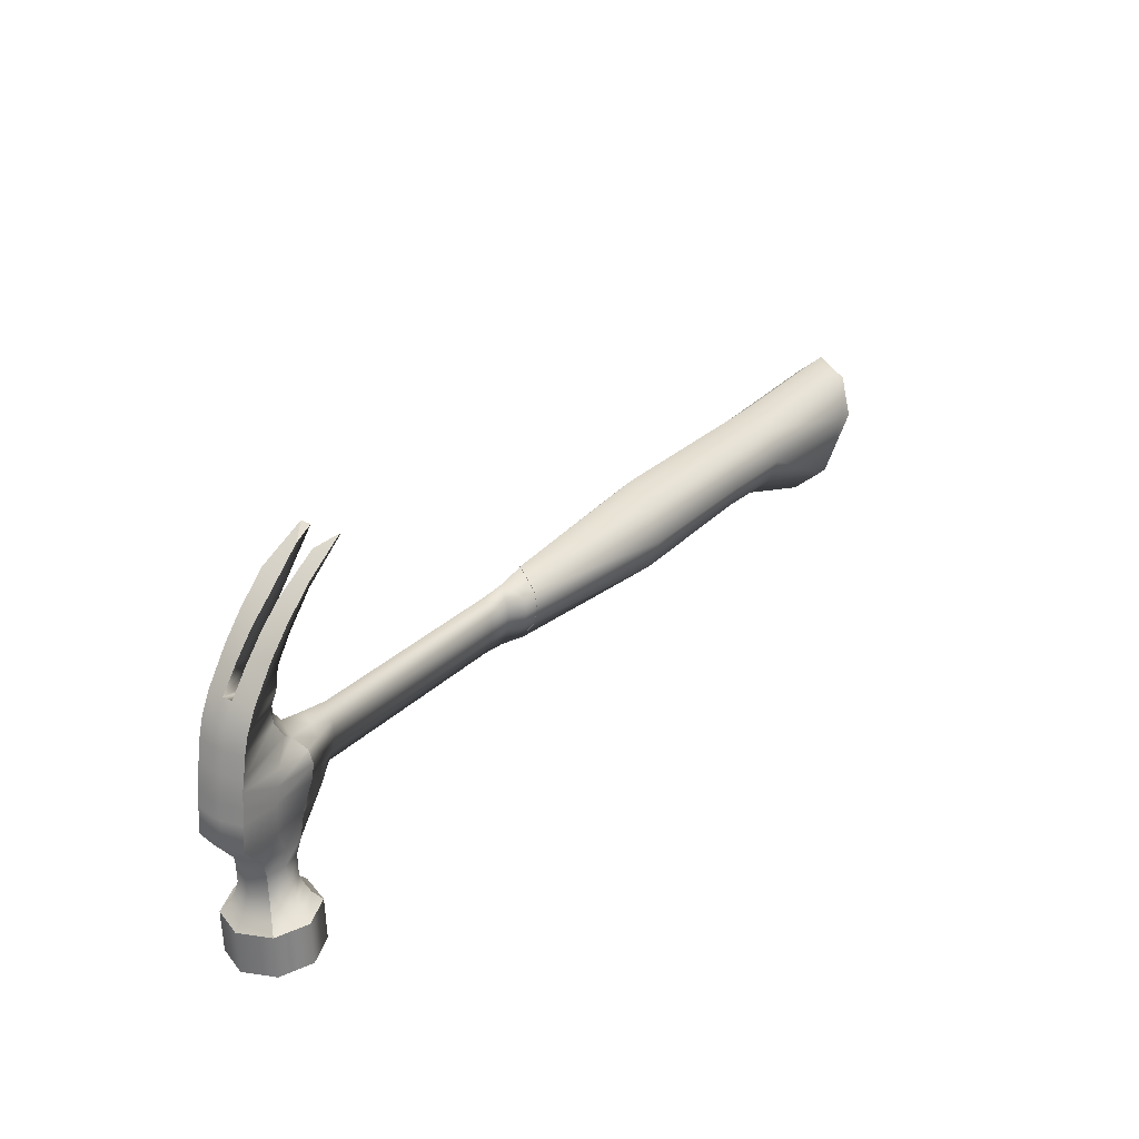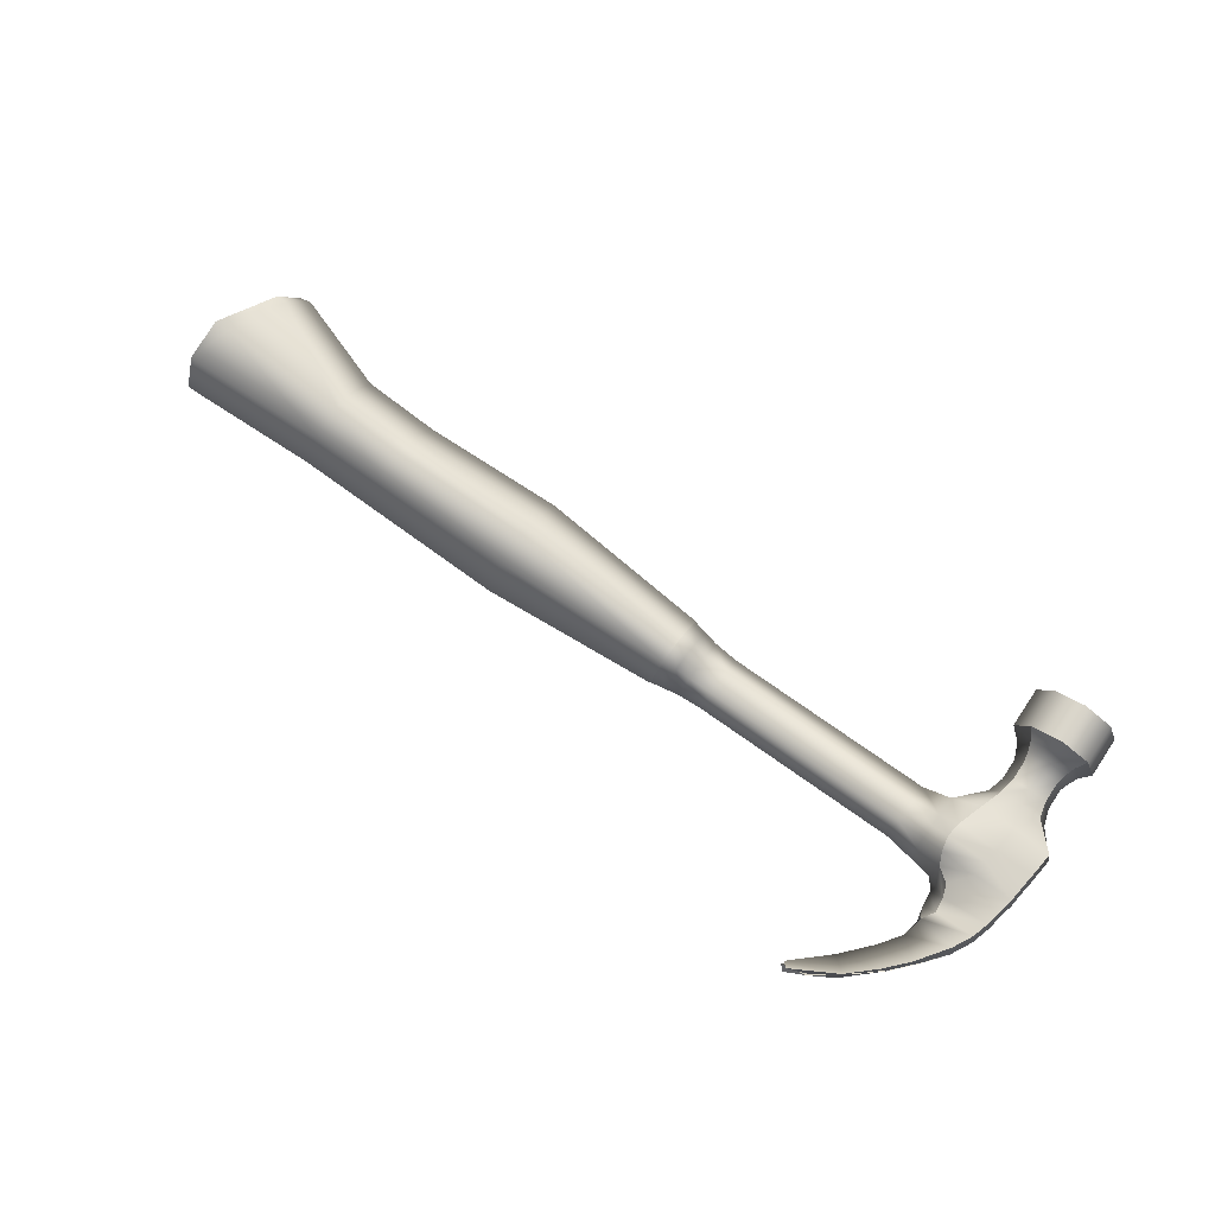
<metadata>
{"format":"obj","ext":"obj","renderer":"f3d","projection":"perspective","resolution":1024,"background":"white","views":[{"elev":27.7,"azim":-53.9,"up":"+Y"},{"elev":75.6,"azim":-143.6,"up":"+Z"}]}
</metadata>
<code>
o Cloth_51
v 0.699 0.2196 0.02388
v 0.6893 0.2196 0.02388
v 0.6841 0.179 0.03377
v 0.6996 0.179 0.03377
v 0.692 0.24 -2.5e-05
v 0.6841 0.24 -2.5e-05
v 0.6721 0.1214 0.02388
v 0.6609 0.1214 0.02388
v 0.6511 0.101 -2.5e-05
v 0.6622 0.1038 -2.5e-05
v 0.692 0.24 -2.5e-05
v 0.699 0.2196 0.02388
v 0.699 0.2196 -2.5e-05
v 0.4753 0.21 0.02387
v 0.4753 0.1784 0.03377
v 0.5516 0.1782 0.03377
v 0.5516 0.2118 0.02387
v 0.4753 0.2314 -2.5e-05
v 0.5516 0.2321 -2.5e-05
v 0.4753 0.1548 0.02387
v 0.4753 0.1344 -2.5e-05
v 0.5516 0.1329 -2.5e-05
v 0.5516 0.1533 0.02387
v 0.159 0.1915 0.0156
v 0.159 0.175 0.01851
v 0.3337 0.175 0.03377
v 0.3337 0.2068 0.02387
v 0.159 0.2119 -2.5e-05
v 0.3337 0.2301 -2.5e-05
v 0.159 0.1588 0.0156
v 0.159 0.1384 -2.5e-05
v 0.3337 0.1263 -2.5e-05
v 0.3337 0.1466 0.02387
v 0.6996 0.179 0.03377
v 0.6996 0.179 -2.5e-05
v 0.699 0.2196 -2.5e-05
v 0.6721 0.1214 0.02388
v 0.6721 0.1214 -2.5e-05
v 0.6996 0.179 -2.5e-05
v 0.6622 0.1038 -2.5e-05
v 0.6721 0.1214 -2.5e-05
v 0.159 0.175 0.01851
v 0.159 0.1915 0.0156
v 0.159 0.1912 0.01542
v 0.159 0.175 0.01827
v 0.159 0.2119 -2.5e-05
v 0.159 0.2113 -2.5e-05
v 0.159 0.1384 -2.5e-05
v 0.159 0.1588 0.0156
v 0.159 0.1591 0.01542
v 0.159 0.139 -2.5e-05
v 0.159 0.175 0.01827
v 0.159 0.1912 0.01542
v 0.145 0.1896 0.01443
v 0.145 0.175 0.01699
v 0.159 0.2113 -2.5e-05
v 0.145 0.2084 -2.5e-05
v 0.159 0.139 -2.5e-05
v 0.159 0.1591 0.01542
v 0.145 0.1607 0.01443
v 0.145 0.1419 -2.5e-05
v 0.131 0.1879 0.006665
v 0.131 0.1751 0.007793
v 0.131 0.2055 -2.5e-05
v 0.131 0.1624 0.006668
v 0.131 0.1448 -2.5e-05
v 0.1071 0.1871 0.006665
v 0.1071 0.1751 0.007793
v 0.1071 0.2036 -2.5e-05
v 0.1071 0.1632 0.006668
v 0.1071 0.1467 -2.5e-05
v -0.1014 0.1825 0.006665
v -0.1014 0.1704 0.007793
v -0.1014 0.1989 -2.5e-05
v -0.1014 0.1585 0.006668
v -0.1014 0.1421 -2.5e-05
v -0.1276 0.1836 0.01537
v -0.1276 0.1704 0.0178
v -0.1276 0.2027 -2.5e-05
v -0.1276 0.1931 0.007672
v -0.1276 0.1575 0.01537
v -0.1276 0.1384 0.01516
v -0.1476 0.1852 0.02279
v -0.1441 0.1704 0.02411
v -0.1538 0.1954 0.01138
v -0.1458 0.1558 0.02279
v -0.1538 0.1291 0.01898
v -0.1476 0.1852 0.02279
v -0.1835 0.1852 0.02343
v -0.1857 0.1704 0.02406
v -0.1441 0.1704 0.02411
v -0.1872 0.1558 0.02406
v -0.1458 0.1558 0.02279
v -0.2228 0.1852 0.02406
v -0.2239 0.1704 0.02406
v -0.2255 0.1558 0.02406
v -0.2274 0.131 0.02406
v -0.1883 0.1291 0.02406
v -0.1538 0.1291 0.01898
v -0.1538 0.1954 0.01138
v -0.1675 0.2063 0.0174
v -0.1526 0.2068 -2.5e-05
v -0.1723 0.2176 0.0117
v -0.1675 0.2063 0.0174
v -0.2206 0.1957 0.02406
v -0.1723 0.2176 0.0117
v -0.2174 0.215 0.02406
v -0.1744 0.2321 0.0117
v -0.2127 0.232 0.02406
v -0.1669 0.245 0.0117
v -0.2032 0.2515 0.02406
v -0.1632 0.2654 0.0117
v -0.182 0.2825 0.02406
v -0.1477 0.2878 0.0117
v -0.1627 0.3047 0.02406
v -0.1233 0.3163 0.0117
v -0.1373 0.3291 0.02406
v -0.08912 0.3493 0.01538
v -0.0946 0.3539 0.02003
v -0.08912 0.3493 0.01538
v -0.1233 0.3163 0.0117
v -0.1507 0.3163 0.004733
v -0.1133 0.3451 0.008416
v -0.1632 0.2654 0.0117
v -0.1669 0.245 0.0117
v -0.2074 0.2531 0.004874
v -0.1902 0.2758 0.004874
v -0.1477 0.2878 0.0117
v -0.1709 0.298 0.004874
v -0.1133 0.3451 0.008416
v -0.1507 0.3163 0.004733
v -0.1373 0.3291 0.02406
v -0.0946 0.3539 0.02003
v -0.1902 0.2758 0.004874
v -0.2074 0.2531 0.004874
v -0.2032 0.2515 0.02406
v -0.182 0.2825 0.02406
v -0.1709 0.298 0.004874
v -0.1627 0.3047 0.02406
v -0.1655 0.2412 -2.5e-05
v -0.2171 0.2334 0.004874
v -0.2127 0.232 0.02406
v -0.2218 0.2156 0.004876
v -0.2174 0.215 0.02406
v -0.2239 0.1704 0.02406
v -0.2228 0.1852 0.02406
v -0.2273 0.1852 0.004879
v -0.2283 0.1704 0.004879
v -0.2255 0.1558 0.02406
v -0.23 0.1558 0.004879
v -0.2274 0.131 0.02406
v -0.2319 0.131 0.004879
v -0.2206 0.1957 0.02406
v -0.2251 0.1957 0.004879
v -0.2073 0.000522 0.02983
v -0.1772 0.001791 0.04229
v -0.1789 0.04226 0.04229
v -0.209 0.04099 0.02983
v -0.1472 0.003058 0.02983
v -0.1489 0.04353 0.02983
v -0.1348 0.00358 -2.5e-05
v -0.1365 0.04405 -2.5e-05
v -0.2073 0.000522 0.02983
v -0.2197 0 -2.5e-05
v -0.1348 0.00358 -2.5e-05
v -0.1772 0.001791 0.04229
v -0.1472 0.003058 0.02983
v -0.209 0.04099 0.02983
v -0.1789 0.04226 0.04229
v -0.1793 0.05173 0.03295
v -0.2028 0.05074 0.02322
v -0.1489 0.04353 0.02983
v -0.1559 0.05272 0.02322
v -0.1365 0.04405 -2.5e-05
v -0.1463 0.05313 -2.5e-05
v -0.1559 0.05272 0.02322
v -0.1489 0.04353 0.02983
v -0.1797 0.0612 0.028
v -0.1997 0.06036 0.01972
v -0.1598 0.06205 0.01972
v -0.1516 0.06239 -2.5e-05
v -0.1598 0.06205 0.01972
v -0.1801 0.07067 0.02465
v -0.1977 0.06993 0.01735
v -0.1625 0.07142 0.01735
v -0.1554 0.07172 -2.5e-05
v -0.1625 0.07142 0.01735
v -0.181 0.09088 0.02104
v -0.1987 0.09014 0.01742
v -0.1633 0.09163 0.01742
v -0.1561 0.09194 -2.5e-05
v -0.1633 0.09163 0.01742
v -0.1817 0.1072 0.02247
v -0.2028 0.1063 0.01741
v -0.1606 0.1081 0.02086
v -0.1519 0.1084 -2.5e-05
v -0.1606 0.1081 0.02086
v -0.1744 0.2321 0.0117
v -0.1723 0.2176 0.0117
v -0.1607 0.2176 -2.5e-05
v -0.1628 0.2321 -2.5e-05
v -0.1669 0.245 0.0117
v -0.1655 0.2412 -2.5e-05
v -0.1526 0.2068 -2.5e-05
v -0.2214 0.04047 -2.5e-05
v -0.2197 0 -2.5e-05
v -0.2214 0.04047 -2.5e-05
v -0.209 0.04099 0.02983
v -0.2028 0.05074 0.02322
v -0.2124 0.05034 -2.5e-05
v -0.1997 0.06036 0.01972
v -0.2079 0.06001 -2.5e-05
v -0.1977 0.06993 0.01735
v -0.2049 0.06963 -2.5e-05
v -0.1987 0.09014 0.01742
v -0.2059 0.08983 -2.5e-05
v -0.2028 0.1063 0.01741
v -0.2114 0.1059 -2.5e-05
v 0.699 0.2196 -0.02392
v 0.6996 0.179 -0.03382
v 0.6841 0.179 -0.03382
v 0.6893 0.2196 -0.02392
v 0.6721 0.1214 -0.02392
v 0.6622 0.1038 -2.5e-05
v 0.6511 0.101 -2.5e-05
v 0.6609 0.1214 -0.02392
v 0.699 0.2196 -2.5e-05
v 0.699 0.2196 -0.02392
v 0.4753 0.21 -0.02392
v 0.5516 0.2118 -0.02392
v 0.5516 0.1782 -0.03382
v 0.4753 0.1784 -0.03382
v 0.4753 0.1548 -0.02392
v 0.5516 0.1533 -0.02392
v 0.5516 0.1329 -2.5e-05
v 0.4753 0.1344 -2.5e-05
v 0.159 0.1915 -0.01565
v 0.3337 0.2068 -0.02392
v 0.3337 0.175 -0.03382
v 0.159 0.175 -0.01855
v 0.159 0.1588 -0.01565
v 0.3337 0.1466 -0.02392
v 0.3337 0.1263 -2.5e-05
v 0.159 0.1384 -2.5e-05
v 0.699 0.2196 -2.5e-05
v 0.6996 0.179 -2.5e-05
v 0.6996 0.179 -0.03382
v 0.6721 0.1214 -0.02392
v 0.6996 0.179 -2.5e-05
v 0.6721 0.1214 -2.5e-05
v 0.6721 0.1214 -2.5e-05
v 0.6622 0.1038 -2.5e-05
v 0.159 0.175 -0.01855
v 0.159 0.175 -0.01832
v 0.159 0.1912 -0.01547
v 0.159 0.1915 -0.01565
v 0.159 0.2113 -2.5e-05
v 0.159 0.1384 -2.5e-05
v 0.159 0.139 -2.5e-05
v 0.159 0.1591 -0.01547
v 0.159 0.1588 -0.01565
v 0.159 0.175 -0.01832
v 0.145 0.175 -0.01704
v 0.145 0.1896 -0.01448
v 0.159 0.1912 -0.01547
v 0.145 0.2084 -2.5e-05
v 0.159 0.2113 -2.5e-05
v 0.159 0.139 -2.5e-05
v 0.145 0.1419 -2.5e-05
v 0.145 0.1607 -0.01448
v 0.159 0.1591 -0.01547
v 0.131 0.1751 -0.007841
v 0.131 0.1879 -0.006713
v 0.131 0.2055 -2.5e-05
v 0.131 0.1448 -2.5e-05
v 0.131 0.1624 -0.006715
v 0.1071 0.1751 -0.007841
v 0.1071 0.1871 -0.006713
v 0.1071 0.2036 -2.5e-05
v 0.1071 0.1467 -2.5e-05
v 0.1071 0.1632 -0.006715
v -0.1014 0.1704 -0.007841
v -0.1014 0.1825 -0.006713
v -0.1014 0.1989 -2.5e-05
v -0.1014 0.1421 -2.5e-05
v -0.1014 0.1585 -0.006715
v -0.1276 0.1704 -0.01785
v -0.1276 0.1836 -0.01542
v -0.1276 0.1931 -0.007722
v -0.1276 0.2027 -2.5e-05
v -0.1276 0.1384 -0.01521
v -0.1276 0.1575 -0.01542
v -0.1441 0.1704 -0.02416
v -0.1476 0.1852 -0.02284
v -0.1538 0.1954 -0.01143
v -0.1538 0.1291 -0.01903
v -0.1458 0.1558 -0.02284
v -0.1476 0.1852 -0.02284
v -0.1441 0.1704 -0.02416
v -0.1857 0.1704 -0.02411
v -0.1835 0.1852 -0.02347
v -0.1458 0.1558 -0.02284
v -0.1872 0.1558 -0.02411
v -0.2228 0.1852 -0.02411
v -0.2239 0.1704 -0.02411
v -0.2255 0.1558 -0.02411
v -0.1883 0.1291 -0.02411
v -0.2274 0.131 -0.02411
v -0.1538 0.1291 -0.01903
v -0.1538 0.1954 -0.01143
v -0.1675 0.2063 -0.01745
v -0.1526 0.2068 -2.5e-05
v -0.1675 0.2063 -0.01745
v -0.1723 0.2176 -0.01175
v -0.2206 0.1957 -0.02411
v -0.2174 0.215 -0.02411
v -0.1723 0.2176 -0.01175
v -0.2127 0.232 -0.02411
v -0.1744 0.2321 -0.01175
v -0.2032 0.2515 -0.02411
v -0.1669 0.245 -0.01175
v -0.182 0.2825 -0.02411
v -0.1632 0.2654 -0.01175
v -0.1627 0.3047 -0.02411
v -0.1477 0.2878 -0.01175
v -0.1373 0.3291 -0.02411
v -0.1233 0.3163 -0.01175
v -0.0946 0.3539 -0.02007
v -0.08912 0.3493 -0.01543
v -0.08912 0.3493 -0.01543
v -0.1133 0.3451 -0.008466
v -0.1507 0.3163 -0.004781
v -0.1233 0.3163 -0.01175
v -0.1632 0.2654 -0.01175
v -0.1902 0.2758 -0.004924
v -0.2074 0.2531 -0.004924
v -0.2074 0.2531 -0.004924
v -0.1669 0.245 -0.01175
v -0.1477 0.2878 -0.01175
v -0.1709 0.298 -0.004924
v -0.1133 0.3451 -0.008466
v -0.0946 0.3539 -0.02007
v -0.1373 0.3291 -0.02411
v -0.1507 0.3163 -0.004781
v -0.1902 0.2758 -0.004924
v -0.182 0.2825 -0.02411
v -0.2032 0.2515 -0.02411
v -0.2074 0.2531 -0.004924
v -0.1709 0.298 -0.004924
v -0.1627 0.3047 -0.02411
v -0.2127 0.232 -0.02411
v -0.2171 0.2334 -0.004924
v -0.2174 0.215 -0.02411
v -0.2218 0.2156 -0.004924
v -0.2239 0.1704 -0.02411
v -0.2283 0.1704 -0.004927
v -0.2273 0.1852 -0.004927
v -0.2228 0.1852 -0.02411
v -0.2255 0.1558 -0.02411
v -0.23 0.1558 -0.004927
v -0.2274 0.131 -0.02411
v -0.2319 0.131 -0.004927
v -0.2251 0.1957 -0.004927
v -0.2206 0.1957 -0.02411
v -0.2073 0.000522 -0.02987
v -0.209 0.04099 -0.02987
v -0.1789 0.04226 -0.04234
v -0.1772 0.001791 -0.04234
v -0.1489 0.04353 -0.02987
v -0.1472 0.003058 -0.02987
v -0.1348 0.00358 -2.5e-05
v -0.1365 0.04405 -2.5e-05
v -0.2073 0.000522 -0.02987
v -0.1772 0.001791 -0.04234
v -0.1472 0.003058 -0.02987
v -0.209 0.04099 -0.02987
v -0.2028 0.05074 -0.02327
v -0.1793 0.05173 -0.03299
v -0.1789 0.04226 -0.04234
v -0.1559 0.05272 -0.02327
v -0.1489 0.04353 -0.02987
v -0.1365 0.04405 -2.5e-05
v -0.1489 0.04353 -0.02987
v -0.1559 0.05272 -0.02327
v -0.1463 0.05313 -2.5e-05
v -0.1997 0.06036 -0.01977
v -0.1797 0.0612 -0.02805
v -0.1598 0.06205 -0.01977
v -0.1598 0.06205 -0.01977
v -0.1516 0.06239 -2.5e-05
v -0.1977 0.06993 -0.0174
v -0.1801 0.07067 -0.0247
v -0.1625 0.07142 -0.0174
v -0.1625 0.07142 -0.0174
v -0.1554 0.07172 -2.5e-05
v -0.1987 0.09014 -0.01747
v -0.181 0.09088 -0.02109
v -0.1633 0.09163 -0.01747
v -0.1633 0.09163 -0.01747
v -0.1561 0.09194 -2.5e-05
v -0.2028 0.1063 -0.01746
v -0.1817 0.1072 -0.02252
v -0.1606 0.1081 -0.0209
v -0.1606 0.1081 -0.0209
v -0.1519 0.1084 -2.5e-05
v -0.1744 0.2321 -0.01175
v -0.1723 0.2176 -0.01175
v -0.1669 0.245 -0.01175
v -0.2028 0.05074 -0.02327
v -0.209 0.04099 -0.02987
v -0.1997 0.06036 -0.01977
v -0.1977 0.06993 -0.0174
v -0.1987 0.09014 -0.01747
v -0.2028 0.1063 -0.01746
v -0.1276 0.1384 0.01516
v -0.0946 0.3539 -0.02007
v -0.1133 0.3451 -0.008466
v -0.08912 0.3493 -0.01543
v -0.08912 0.3493 0.01538
v -0.1133 0.3451 0.008416
v -0.0946 0.3539 0.02003
f 1 2 3
f 3 4 1
f 5 6 2
f 2 1 5
f 7 8 9
f 9 10 7
f 4 3 8
f 8 7 4
f 11 12 13
f 14 15 16
f 16 17 14
f 18 14 17
f 17 19 18
f 20 21 22
f 22 23 20
f 15 20 23
f 23 16 15
f 24 25 26
f 26 27 24
f 28 24 27
f 27 29 28
f 30 31 32
f 32 33 30
f 25 30 33
f 33 26 25
f 17 16 3
f 3 2 17
f 19 17 2
f 2 6 19
f 23 22 9
f 9 8 23
f 16 23 8
f 8 3 16
f 12 34 35
f 35 36 12
f 37 38 39
f 39 34 37
f 37 40 41
f 27 26 15
f 15 14 27
f 29 27 14
f 14 18 29
f 33 32 21
f 21 20 33
f 26 33 20
f 20 15 26
f 42 43 44
f 44 45 42
f 43 46 47
f 47 44 43
f 48 49 50
f 50 51 48
f 49 42 45
f 45 50 49
f 52 53 54
f 54 55 52
f 53 56 57
f 57 54 53
f 58 59 60
f 60 61 58
f 59 52 55
f 55 60 59
f 55 54 62
f 62 63 55
f 54 57 64
f 64 62 54
f 61 60 65
f 65 66 61
f 60 55 63
f 63 65 60
f 63 62 67
f 67 68 63
f 62 64 69
f 69 67 62
f 66 65 70
f 70 71 66
f 65 63 68
f 68 70 65
f 68 67 72
f 72 73 68
f 67 69 74
f 74 72 67
f 71 70 75
f 75 76 71
f 70 68 73
f 73 75 70
f 73 72 77
f 77 78 73
f 74 79 80
f 76 75 81
f 81 82 76
f 75 73 78
f 78 81 75
f 78 77 83
f 83 84 78
f 77 80 85
f 85 83 77
f 82 81 86
f 86 87 82
f 81 78 84
f 84 86 81
f 88 89 90
f 90 91 88
f 91 90 92
f 92 93 91
f 94 95 90
f 90 89 94
f 95 96 92
f 92 90 95
f 92 96 97
f 97 98 92
f 93 92 98
f 98 99 93
f 100 101 89
f 89 88 100
f 80 79 102
f 102 85 80
f 85 102 103
f 103 104 85
f 80 77 72
f 72 74 80
f 94 89 101
f 101 105 94
f 105 101 106
f 106 107 105
f 107 106 108
f 108 109 107
f 109 108 110
f 110 111 109
f 111 110 112
f 112 113 111
f 113 112 114
f 114 115 113
f 115 114 116
f 116 117 115
f 117 116 118
f 118 119 117
f 120 121 122
f 122 123 120
f 124 125 126
f 126 127 124
f 128 124 127
f 127 129 128
f 121 128 129
f 129 122 121
f 130 131 132
f 132 133 130
f 134 135 136
f 136 137 134
f 138 134 137
f 137 139 138
f 131 138 139
f 139 132 131
f 125 140 126
f 136 135 141
f 141 142 136
f 142 141 143
f 143 144 142
f 145 146 147
f 147 148 145
f 149 145 148
f 148 150 149
f 151 149 150
f 150 152 151
f 146 153 154
f 154 147 146
f 153 144 143
f 143 154 153
f 155 156 157
f 157 158 155
f 156 159 160
f 160 157 156
f 161 162 160
f 160 159 161
f 163 164 165
f 165 166 163
f 167 166 165
f 168 169 170
f 170 171 168
f 169 172 173
f 173 170 169
f 174 175 176
f 176 177 174
f 171 170 178
f 178 179 171
f 170 173 180
f 180 178 170
f 175 181 182
f 182 176 175
f 179 178 183
f 183 184 179
f 178 180 185
f 185 183 178
f 181 186 187
f 187 182 181
f 184 183 188
f 188 189 184
f 183 185 190
f 190 188 183
f 186 191 192
f 192 187 186
f 189 188 193
f 193 194 189
f 188 190 195
f 195 193 188
f 192 191 196
f 196 197 192
f 194 193 98
f 98 97 194
f 193 195 99
f 99 98 193
f 197 196 82
f 82 87 197
f 198 199 200
f 200 201 198
f 202 198 201
f 201 203 202
f 204 200 199
f 155 158 205
f 205 206 155
f 207 208 209
f 209 210 207
f 210 209 211
f 211 212 210
f 212 211 213
f 213 214 212
f 213 215 216
f 216 214 213
f 215 217 218
f 218 216 215
f 217 151 152
f 152 218 217
f 219 220 221
f 221 222 219
f 5 219 222
f 222 6 5
f 223 224 225
f 225 226 223
f 220 223 226
f 226 221 220
f 11 227 228
f 229 230 231
f 231 232 229
f 18 19 230
f 230 229 18
f 233 234 235
f 235 236 233
f 232 231 234
f 234 233 232
f 237 238 239
f 239 240 237
f 28 29 238
f 238 237 28
f 241 242 243
f 243 244 241
f 240 239 242
f 242 241 240
f 230 222 221
f 221 231 230
f 19 6 222
f 222 230 19
f 234 226 225
f 225 235 234
f 231 221 226
f 226 234 231
f 228 245 246
f 246 247 228
f 248 247 249
f 249 250 248
f 248 251 252
f 238 229 232
f 232 239 238
f 29 18 229
f 229 238 29
f 242 233 236
f 236 243 242
f 239 232 233
f 233 242 239
f 253 254 255
f 255 256 253
f 256 255 257
f 257 46 256
f 258 259 260
f 260 261 258
f 261 260 254
f 254 253 261
f 262 263 264
f 264 265 262
f 265 264 266
f 266 267 265
f 268 269 270
f 270 271 268
f 271 270 263
f 263 262 271
f 263 272 273
f 273 264 263
f 264 273 274
f 274 266 264
f 269 275 276
f 276 270 269
f 270 276 272
f 272 263 270
f 272 277 278
f 278 273 272
f 273 278 279
f 279 274 273
f 275 280 281
f 281 276 275
f 276 281 277
f 277 272 276
f 277 282 283
f 283 278 277
f 278 283 284
f 284 279 278
f 280 285 286
f 286 281 280
f 281 286 282
f 282 277 281
f 282 287 288
f 288 283 282
f 284 289 290
f 285 291 292
f 292 286 285
f 286 292 287
f 287 282 286
f 287 293 294
f 294 288 287
f 288 294 295
f 295 289 288
f 291 296 297
f 297 292 291
f 292 297 293
f 293 287 292
f 298 299 300
f 300 301 298
f 299 302 303
f 303 300 299
f 304 301 300
f 300 305 304
f 305 300 303
f 303 306 305
f 303 307 308
f 308 306 303
f 302 309 307
f 307 303 302
f 310 298 301
f 301 311 310
f 289 295 312
f 312 290 289
f 295 313 314
f 314 312 295
f 289 284 283
f 283 288 289
f 304 315 311
f 311 301 304
f 315 316 317
f 317 311 315
f 316 318 319
f 319 317 316
f 318 320 321
f 321 319 318
f 320 322 323
f 323 321 320
f 322 324 325
f 325 323 322
f 324 326 327
f 327 325 324
f 326 328 329
f 329 327 326
f 330 331 332
f 332 333 330
f 334 335 336
f 336 337 334
f 334 337 338
f 339 340 335
f 335 334 339
f 333 332 340
f 340 339 333
f 341 342 343
f 343 344 341
f 345 346 347
f 347 348 345
f 349 350 346
f 346 345 349
f 344 343 350
f 350 349 344
f 336 126 140
f 140 337 336
f 347 351 352
f 352 348 347
f 351 353 354
f 354 352 351
f 355 356 357
f 357 358 355
f 359 360 356
f 356 355 359
f 361 362 360
f 360 359 361
f 358 357 363
f 363 364 358
f 364 363 354
f 354 353 364
f 348 352 141
f 141 135 348
f 352 354 143
f 143 141 352
f 357 356 148
f 148 147 357
f 356 360 150
f 150 148 356
f 360 362 152
f 152 150 360
f 363 357 147
f 147 154 363
f 354 363 154
f 154 143 354
f 365 366 367
f 367 368 365
f 368 367 369
f 369 370 368
f 371 370 369
f 369 372 371
f 165 164 373
f 373 374 165
f 375 165 374
f 376 377 378
f 378 379 376
f 379 378 380
f 380 381 379
f 382 383 384
f 384 385 382
f 377 386 387
f 387 378 377
f 378 387 388
f 388 380 378
f 385 384 389
f 389 390 385
f 386 391 392
f 392 387 386
f 387 392 393
f 393 388 387
f 390 389 394
f 394 395 390
f 391 396 397
f 397 392 391
f 392 397 398
f 398 393 392
f 395 394 399
f 399 400 395
f 396 401 402
f 402 397 396
f 397 402 403
f 403 398 397
f 399 404 405
f 405 400 399
f 401 308 307
f 307 402 401
f 402 307 309
f 309 403 402
f 404 296 291
f 291 405 404
f 406 201 200
f 200 407 406
f 408 203 201
f 201 406 408
f 204 407 200
f 365 206 205
f 205 366 365
f 207 210 409
f 409 410 207
f 210 212 411
f 411 409 210
f 212 214 412
f 412 411 212
f 412 214 216
f 216 413 412
f 413 216 218
f 218 414 413
f 362 361 414
f 414 218 362
f 140 338 337
f 218 152 362
f 415 291 285
f 291 415 405
f 416 417 418
f 419 420 421

</code>
